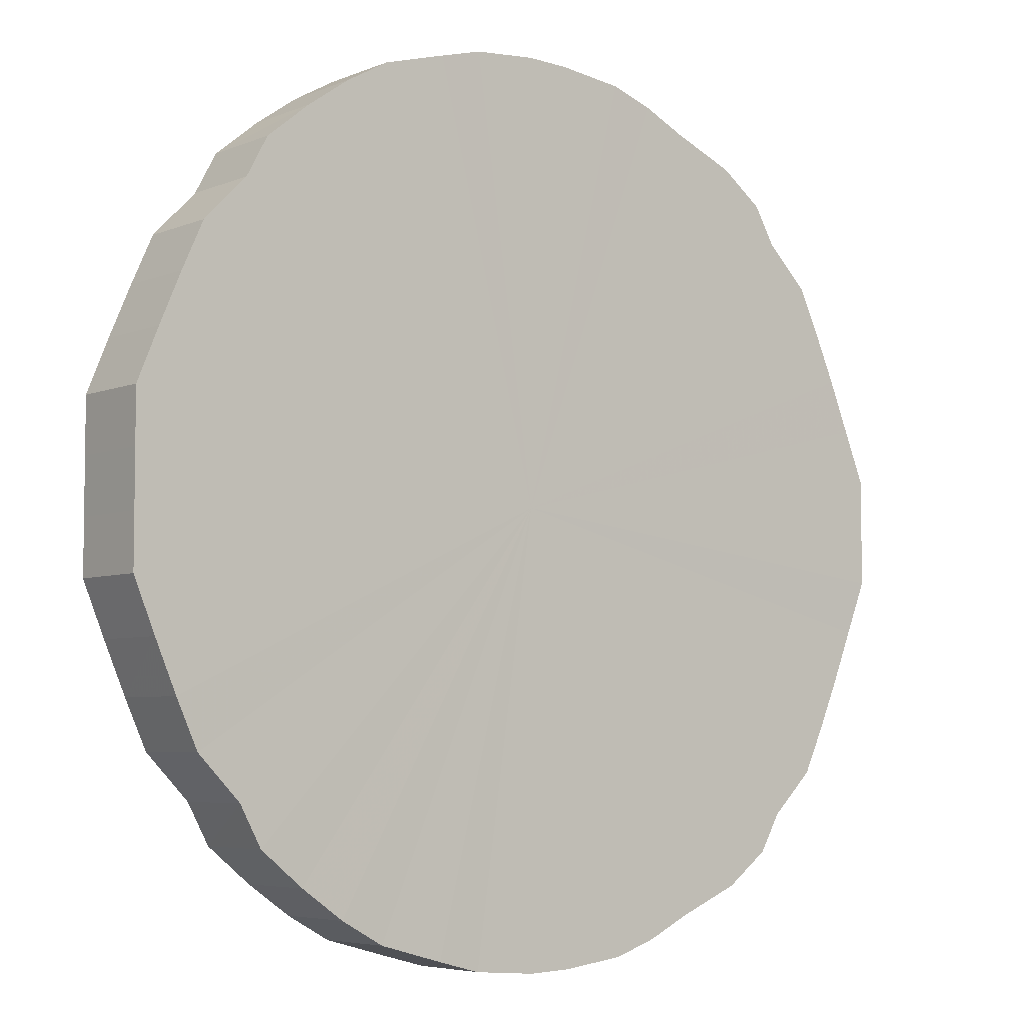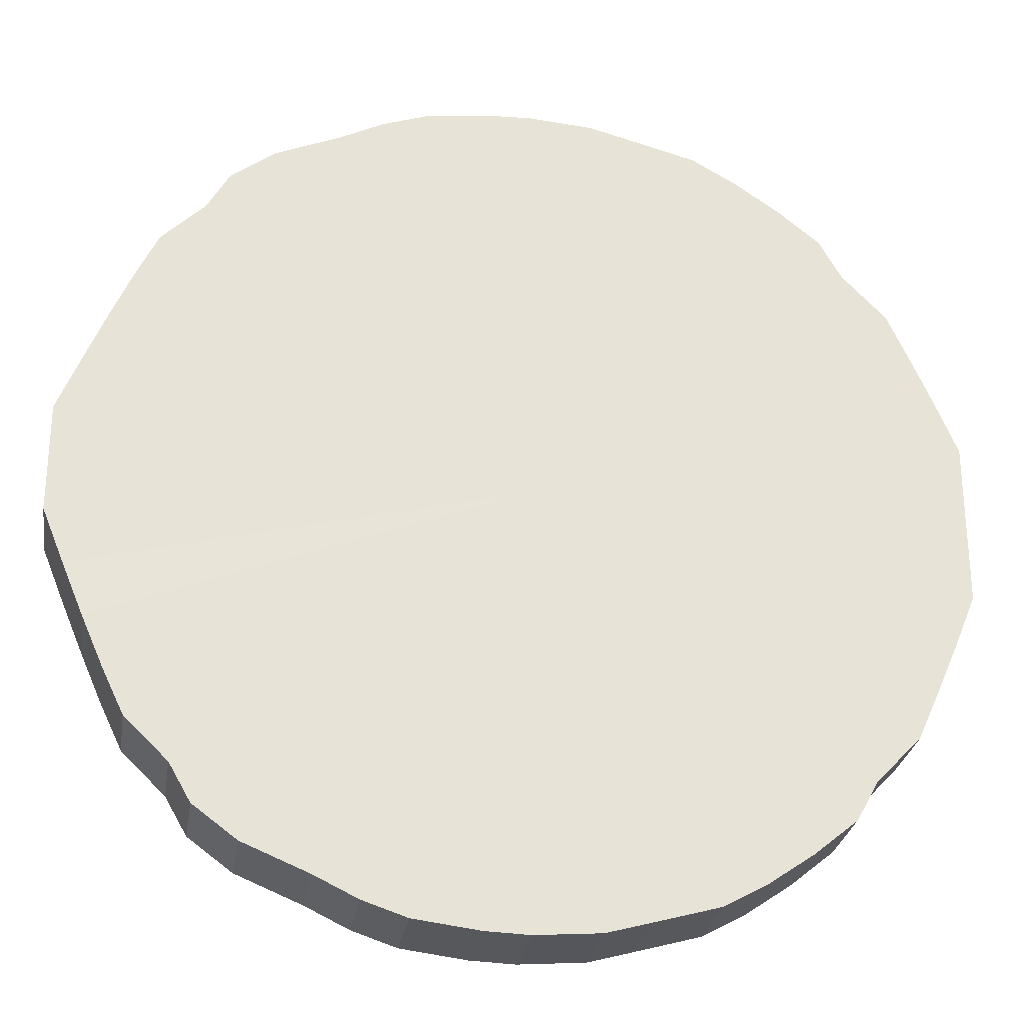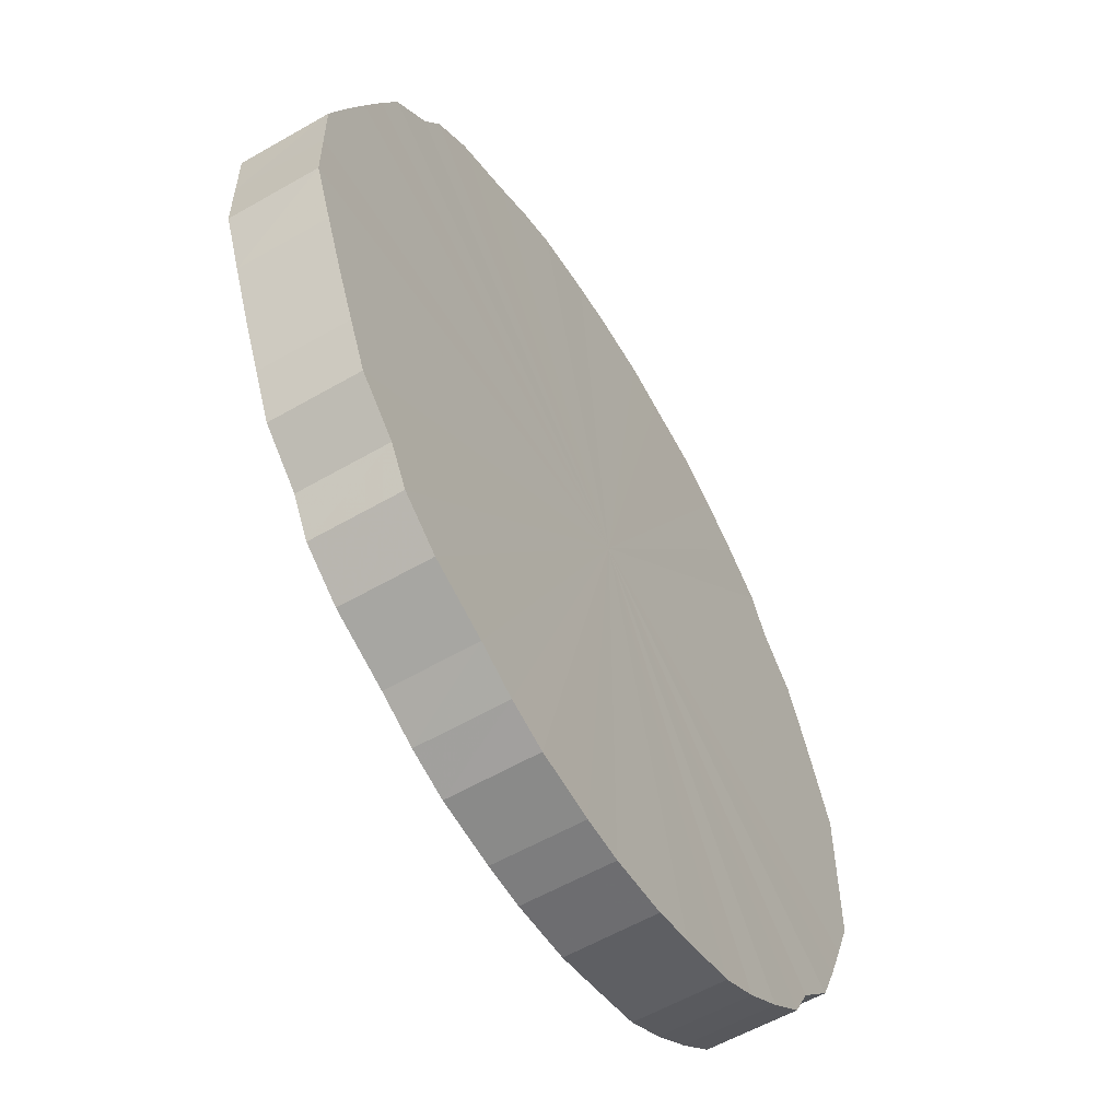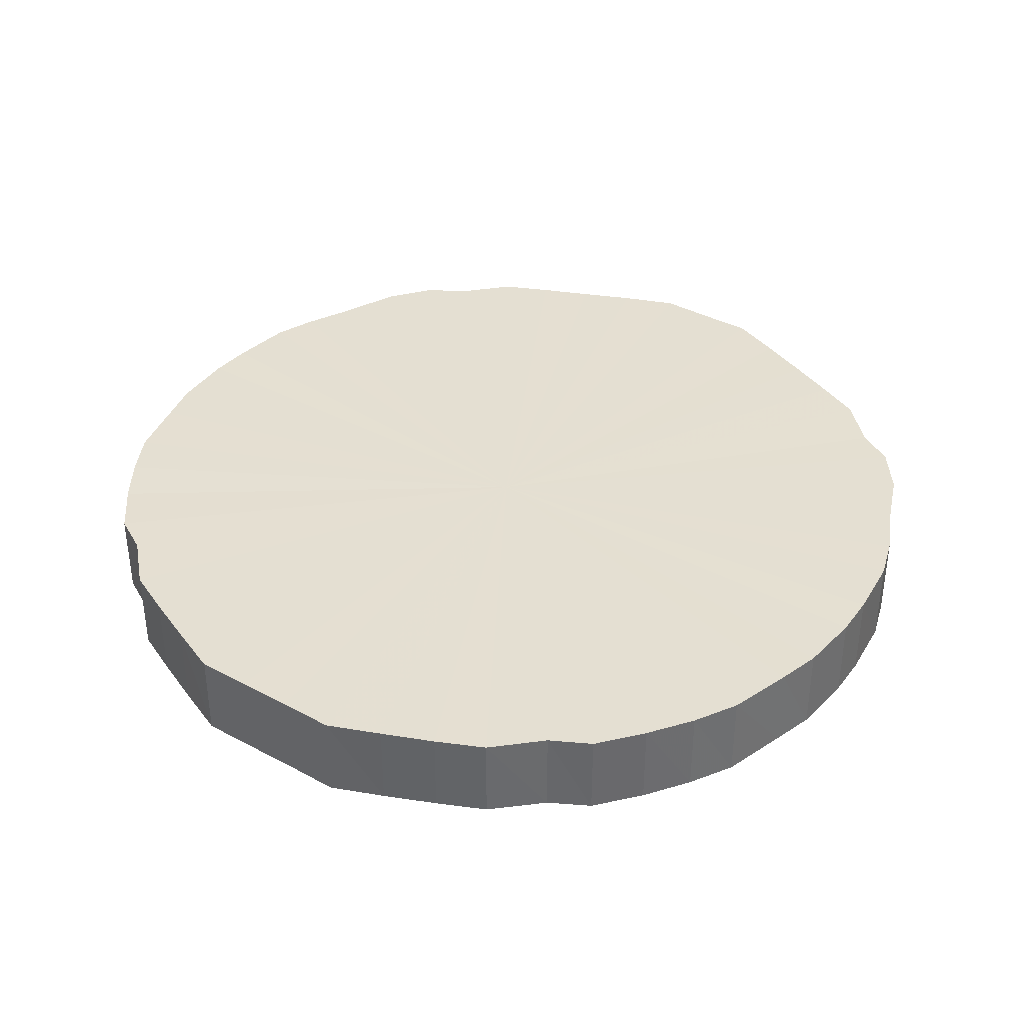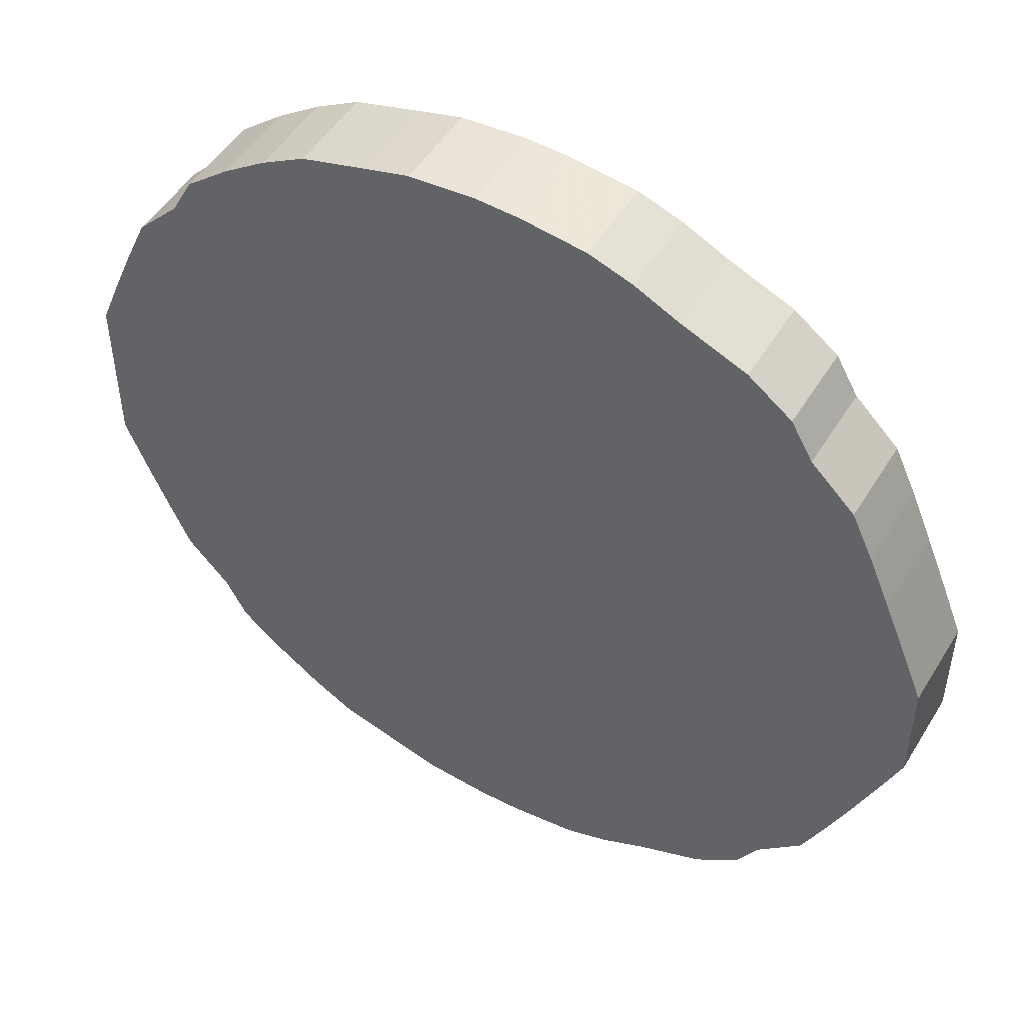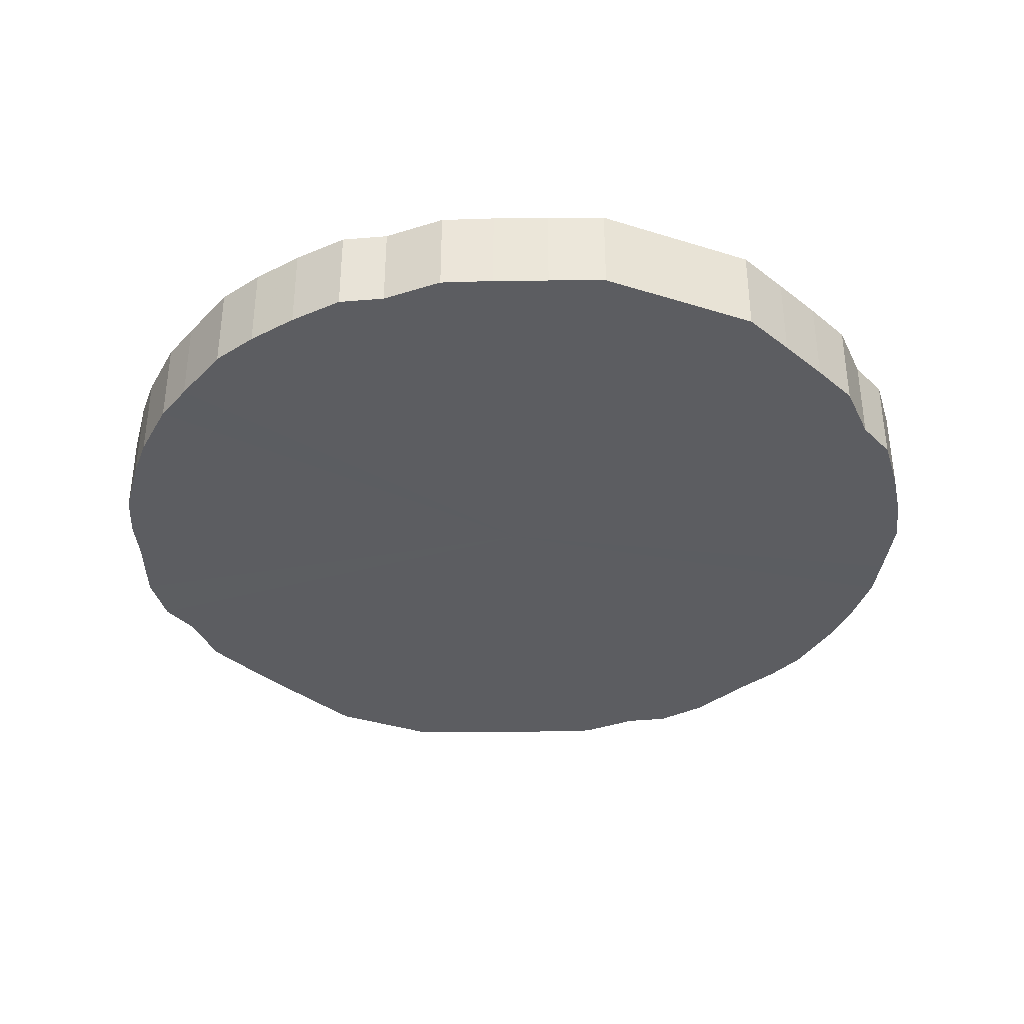
<metadata>
{"format":"obj","ext":"obj","renderer":"f3d","projection":"perspective","resolution":1024,"background":"white","views":[{"elev":-5.3,"azim":-38.7,"up":"+Z"},{"elev":-27.5,"azim":171.2,"up":"+Z"},{"elev":-57.6,"azim":121.0,"up":"+Z"},{"elev":37.2,"azim":-55.3,"up":"+Y"},{"elev":49.7,"azim":30.5,"up":"+Z"},{"elev":-36.7,"azim":-112.2,"up":"+Y"}]}
</metadata>
<code>
o 24608
v 2249 1864 7.555
v 2249 1864 7.53
v 2249 1864 7.555
v 2249 1864 7.505
v 2249 1864 7.53
v 2249 1864 7.58
v 2249 1864 7.58
v 2249 1864 7.482
v 2249 1864 7.505
v 2249 1864 7.605
v 2249 1864 7.605
v 2249 1864 7.459
v 2249 1864 7.482
v 2249 1864 7.628
v 2249 1864 7.628
v 2249 1864 7.438
v 2249 1864 7.459
v 2249 1864 7.651
v 2249 1864 7.651
v 2249 1864 7.418
v 2249 1864 7.438
v 2249 1864 7.672
v 2249 1864 7.672
v 2249 1864 7.401
v 2249 1864 7.418
v 2249 1864 7.692
v 2249 1864 7.692
v 2249 1864 7.386
v 2249 1864 7.401
v 2249 1864 7.709
v 2249 1864 7.709
v 2249 1864 7.373
v 2249 1864 7.386
v 2249 1864 7.724
v 2249 1864 7.724
v 2249 1864 7.364
v 2249 1864 7.373
v 2249 1864 7.737
v 2249 1864 7.737
v 2249 1864 7.357
v 2249 1864 7.364
v 2249 1864 7.746
v 2249 1864 7.746
v 2249 1864 7.353
v 2249 1864 7.357
v 2249 1864 7.753
v 2249 1864 7.753
v 2249 1864 7.352
v 2249 1864 7.353
v 2249 1864 7.757
v 2249 1864 7.757
v 2249 1864 7.354
v 2249 1864 7.352
v 2249 1864 7.758
v 2249 1864 7.758
v 2249 1864 7.36
v 2249 1864 7.354
v 2249 1864 7.756
v 2249 1864 7.756
v 2249 1864 7.368
v 2249 1864 7.36
v 2249 1864 7.75
v 2249 1864 7.75
v 2249 1864 7.379
v 2249 1864 7.368
v 2249 1864 7.742
v 2249 1864 7.742
v 2249 1864 7.393
v 2249 1864 7.379
v 2249 1864 7.731
v 2249 1864 7.731
v 2248 1864 7.409
v 2249 1864 7.393
v 2249 1864 7.717
v 2249 1864 7.717
v 2248 1864 7.428
v 2248 1864 7.409
v 2248 1864 7.701
v 2248 1864 7.701
v 2248 1864 7.448
v 2248 1864 7.428
v 2248 1864 7.682
v 2248 1864 7.682
v 2248 1864 7.47
v 2248 1864 7.448
v 2248 1864 7.662
v 2248 1864 7.662
v 2248 1864 7.493
v 2248 1864 7.47
v 2248 1864 7.64
v 2248 1864 7.64
v 2248 1864 7.518
v 2248 1864 7.493
v 2248 1864 7.617
v 2248 1864 7.617
v 2248 1864 7.543
v 2248 1864 7.518
v 2248 1864 7.592
v 2248 1864 7.592
v 2248 1864 7.568
v 2248 1864 7.543
v 2248 1864 7.568
v 2249 1864 7.555
v 2249 1864 7.53
v 2249 1864 7.53
v 2249 1864 7.505
v 2249 1864 7.505
v 2249 1864 7.58
v 2249 1864 7.555
v 2249 1864 7.605
v 2249 1864 7.58
v 2249 1864 7.482
v 2249 1864 7.482
v 2249 1864 7.628
v 2249 1864 7.605
v 2249 1864 7.651
v 2249 1864 7.628
v 2249 1864 7.459
v 2249 1864 7.459
v 2249 1864 7.672
v 2249 1864 7.651
v 2249 1864 7.692
v 2249 1864 7.672
v 2249 1864 7.438
v 2249 1864 7.438
v 2249 1864 7.709
v 2249 1864 7.692
v 2249 1864 7.724
v 2249 1864 7.709
v 2249 1864 7.418
v 2249 1864 7.418
v 2249 1864 7.737
v 2249 1864 7.724
v 2249 1864 7.746
v 2249 1864 7.737
v 2249 1864 7.401
v 2249 1864 7.401
v 2249 1864 7.753
v 2249 1864 7.746
v 2249 1864 7.757
v 2249 1864 7.753
v 2249 1864 7.386
v 2249 1864 7.386
v 2249 1864 7.758
v 2249 1864 7.757
v 2249 1864 7.756
v 2249 1864 7.758
v 2249 1864 7.373
v 2249 1864 7.373
v 2249 1864 7.75
v 2249 1864 7.756
v 2249 1864 7.742
v 2249 1864 7.75
v 2249 1864 7.364
v 2249 1864 7.364
v 2249 1864 7.731
v 2249 1864 7.742
v 2249 1864 7.717
v 2249 1864 7.731
v 2249 1864 7.357
v 2249 1864 7.357
v 2248 1864 7.701
v 2249 1864 7.717
v 2248 1864 7.682
v 2248 1864 7.701
v 2249 1864 7.353
v 2249 1864 7.353
v 2248 1864 7.662
v 2248 1864 7.682
v 2248 1864 7.64
v 2248 1864 7.662
v 2249 1864 7.352
v 2249 1864 7.352
v 2248 1864 7.617
v 2248 1864 7.64
v 2248 1864 7.592
v 2248 1864 7.617
v 2249 1864 7.354
v 2249 1864 7.354
v 2248 1864 7.568
v 2248 1864 7.592
v 2248 1864 7.543
v 2248 1864 7.568
v 2249 1864 7.36
v 2249 1864 7.36
v 2248 1864 7.518
v 2248 1864 7.543
v 2248 1864 7.493
v 2248 1864 7.518
v 2249 1864 7.368
v 2249 1864 7.368
v 2248 1864 7.47
v 2248 1864 7.493
v 2248 1864 7.448
v 2248 1864 7.47
v 2249 1864 7.379
v 2249 1864 7.379
v 2248 1864 7.428
v 2248 1864 7.448
v 2248 1864 7.409
v 2248 1864 7.428
v 2249 1864 7.393
v 2249 1864 7.393
v 2248 1864 7.409
v 2249 1864 7.555
v 2249 1864 7.53
v 2249 1864 7.555
v 2249 1864 7.505
v 2249 1864 7.58
v 2249 1864 7.482
v 2249 1864 7.605
v 2249 1864 7.459
v 2249 1864 7.628
v 2249 1864 7.438
v 2249 1864 7.651
v 2249 1864 7.418
v 2249 1864 7.672
v 2249 1864 7.401
v 2249 1864 7.692
v 2249 1864 7.386
v 2249 1864 7.709
v 2249 1864 7.373
v 2249 1864 7.724
v 2249 1864 7.364
v 2249 1864 7.737
v 2249 1864 7.357
v 2249 1864 7.746
v 2249 1864 7.353
v 2249 1864 7.753
v 2249 1864 7.352
v 2249 1864 7.757
v 2249 1864 7.354
v 2249 1864 7.758
v 2249 1864 7.36
v 2249 1864 7.756
v 2249 1864 7.368
v 2249 1864 7.75
v 2249 1864 7.379
v 2249 1864 7.742
v 2249 1864 7.393
v 2249 1864 7.731
v 2248 1864 7.409
v 2249 1864 7.717
v 2248 1864 7.428
v 2248 1864 7.701
v 2248 1864 7.448
v 2248 1864 7.682
v 2248 1864 7.47
v 2248 1864 7.662
v 2248 1864 7.493
v 2248 1864 7.64
v 2248 1864 7.518
v 2248 1864 7.617
v 2248 1864 7.543
v 2248 1864 7.592
v 2248 1864 7.568
v 2249 1864 7.555
v 2249 1864 7.555
v 2249 1864 7.53
v 2249 1864 7.58
v 2249 1864 7.505
v 2249 1864 7.605
v 2249 1864 7.482
v 2249 1864 7.628
v 2249 1864 7.459
v 2249 1864 7.651
v 2249 1864 7.438
v 2249 1864 7.672
v 2249 1864 7.418
v 2249 1864 7.692
v 2249 1864 7.401
v 2249 1864 7.709
v 2249 1864 7.386
v 2249 1864 7.724
v 2249 1864 7.373
v 2249 1864 7.737
v 2249 1864 7.364
v 2249 1864 7.746
v 2249 1864 7.357
v 2249 1864 7.753
v 2249 1864 7.353
v 2249 1864 7.757
v 2249 1864 7.352
v 2249 1864 7.758
v 2249 1864 7.354
v 2249 1864 7.756
v 2249 1864 7.36
v 2249 1864 7.75
v 2249 1864 7.368
v 2249 1864 7.742
v 2249 1864 7.379
v 2249 1864 7.731
v 2249 1864 7.393
v 2249 1864 7.717
v 2248 1864 7.409
v 2248 1864 7.701
v 2248 1864 7.428
v 2248 1864 7.682
v 2248 1864 7.448
v 2248 1864 7.662
v 2248 1864 7.47
v 2248 1864 7.64
v 2248 1864 7.493
v 2248 1864 7.617
v 2248 1864 7.518
v 2248 1864 7.592
v 2248 1864 7.543
v 2248 1864 7.568
f 1 2 3
f 2 4 5
f 6 1 7
f 4 8 9
f 10 6 11
f 8 12 13
f 14 10 15
f 12 16 17
f 18 14 19
f 16 20 21
f 22 18 23
f 20 24 25
f 26 22 27
f 24 28 29
f 30 26 31
f 28 32 33
f 34 30 35
f 32 36 37
f 38 34 39
f 36 40 41
f 42 38 43
f 40 44 45
f 46 42 47
f 44 48 49
f 50 46 51
f 48 52 53
f 54 50 55
f 52 56 57
f 58 54 59
f 56 60 61
f 62 58 63
f 60 64 65
f 66 62 67
f 64 68 69
f 70 66 71
f 68 72 73
f 74 70 75
f 72 76 77
f 78 74 79
f 76 80 81
f 82 78 83
f 80 84 85
f 86 82 87
f 84 88 89
f 90 86 91
f 88 92 93
f 94 90 95
f 92 96 97
f 98 94 99
f 96 100 101
f 100 98 102
f 103 104 105
f 105 106 107
f 108 109 103
f 110 111 108
f 107 112 113
f 114 115 110
f 116 117 114
f 113 118 119
f 120 121 116
f 122 123 120
f 119 124 125
f 126 127 122
f 128 129 126
f 125 130 131
f 132 133 128
f 134 135 132
f 131 136 137
f 138 139 134
f 140 141 138
f 137 142 143
f 144 145 140
f 146 147 144
f 143 148 149
f 150 151 146
f 152 153 150
f 149 154 155
f 156 157 152
f 158 159 156
f 155 160 161
f 162 163 158
f 164 165 162
f 161 166 167
f 168 169 164
f 170 171 168
f 167 172 173
f 174 175 170
f 176 177 174
f 173 178 179
f 180 181 176
f 182 183 180
f 179 184 185
f 186 187 182
f 188 189 186
f 185 190 191
f 192 193 188
f 194 195 192
f 191 196 197
f 198 199 194
f 200 201 198
f 197 202 203
f 203 204 200
f 205 206 207
f 205 208 206
f 205 207 209
f 205 210 208
f 205 209 211
f 205 212 210
f 205 211 213
f 205 214 212
f 205 213 215
f 205 216 214
f 205 215 217
f 205 218 216
f 205 217 219
f 205 220 218
f 205 219 221
f 205 222 220
f 205 221 223
f 205 224 222
f 205 223 225
f 205 226 224
f 205 225 227
f 205 228 226
f 205 227 229
f 205 230 228
f 205 229 231
f 205 232 230
f 205 231 233
f 205 234 232
f 205 233 235
f 205 236 234
f 205 235 237
f 205 238 236
f 205 237 239
f 205 240 238
f 205 239 241
f 205 242 240
f 205 241 243
f 205 244 242
f 205 243 245
f 205 246 244
f 205 245 247
f 205 248 246
f 205 247 249
f 205 250 248
f 205 249 251
f 205 252 250
f 205 251 253
f 205 254 252
f 205 253 255
f 205 256 254
f 205 255 256
f 257 258 259
f 257 260 258
f 257 259 261
f 257 262 260
f 257 261 263
f 257 264 262
f 257 263 265
f 257 266 264
f 257 265 267
f 257 268 266
f 257 267 269
f 257 270 268
f 257 269 271
f 257 272 270
f 257 271 273
f 257 274 272
f 257 273 275
f 257 276 274
f 257 275 277
f 257 278 276
f 257 277 279
f 257 280 278
f 257 279 281
f 257 282 280
f 257 281 283
f 257 284 282
f 257 283 285
f 257 286 284
f 257 285 287
f 257 288 286
f 257 287 289
f 257 290 288
f 257 289 291
f 257 292 290
f 257 291 293
f 257 294 292
f 257 293 295
f 257 296 294
f 257 295 297
f 257 298 296
f 257 297 299
f 257 300 298
f 257 299 301
f 257 302 300
f 257 301 303
f 257 304 302
f 257 303 305
f 257 306 304
f 257 305 307
f 257 308 306
f 257 307 308

</code>
